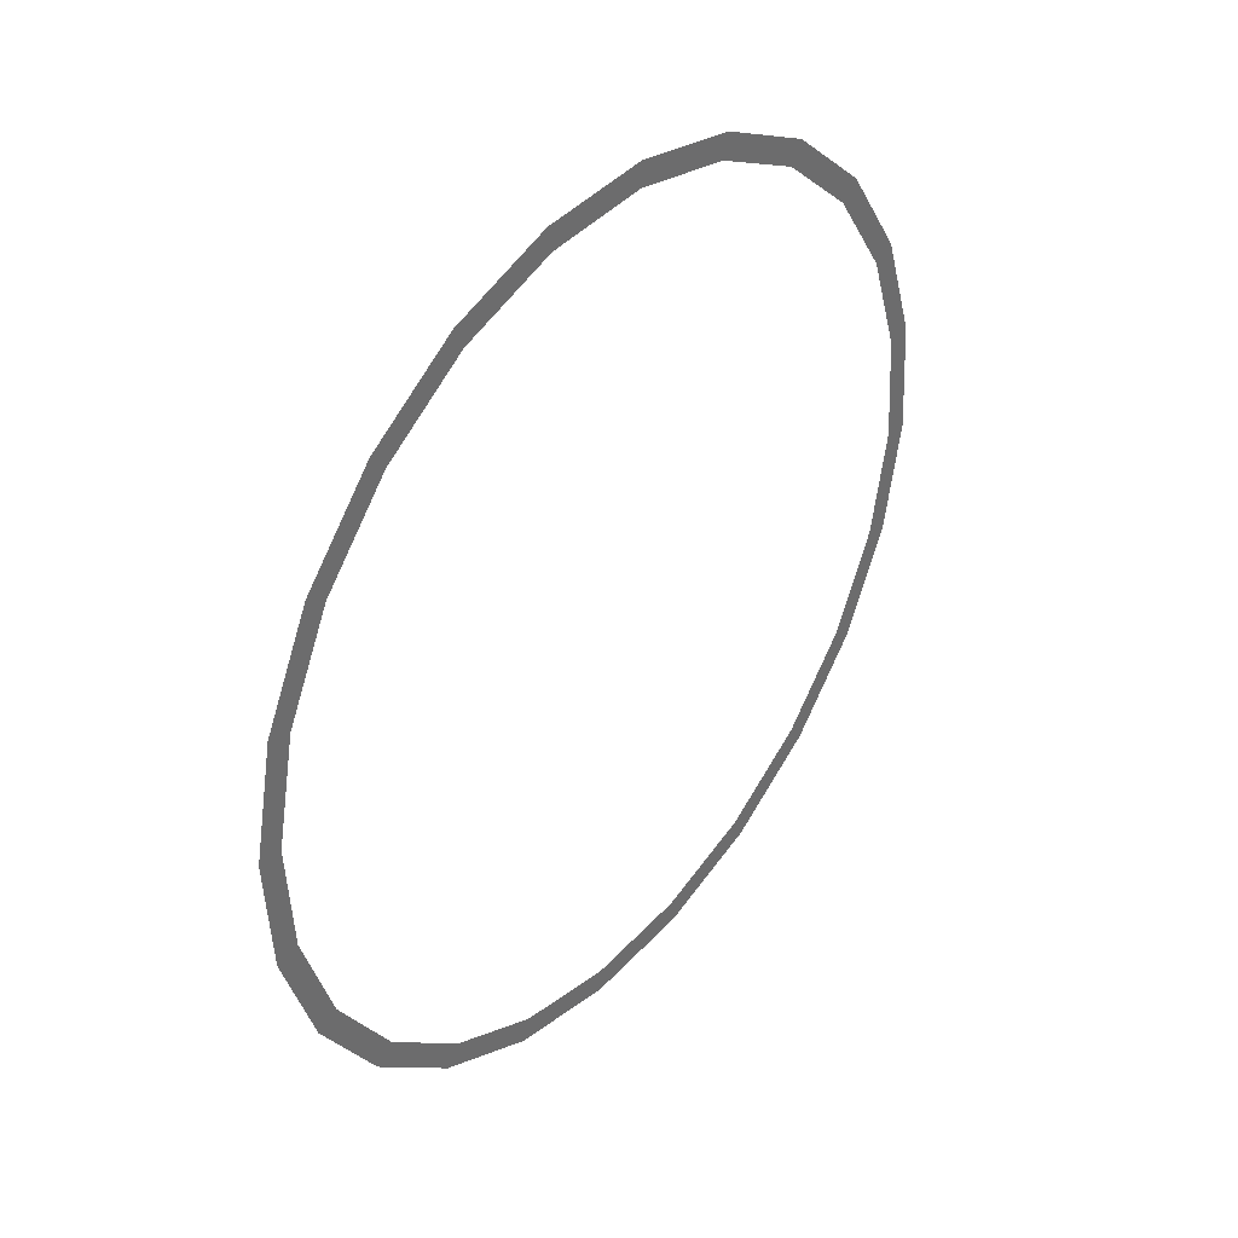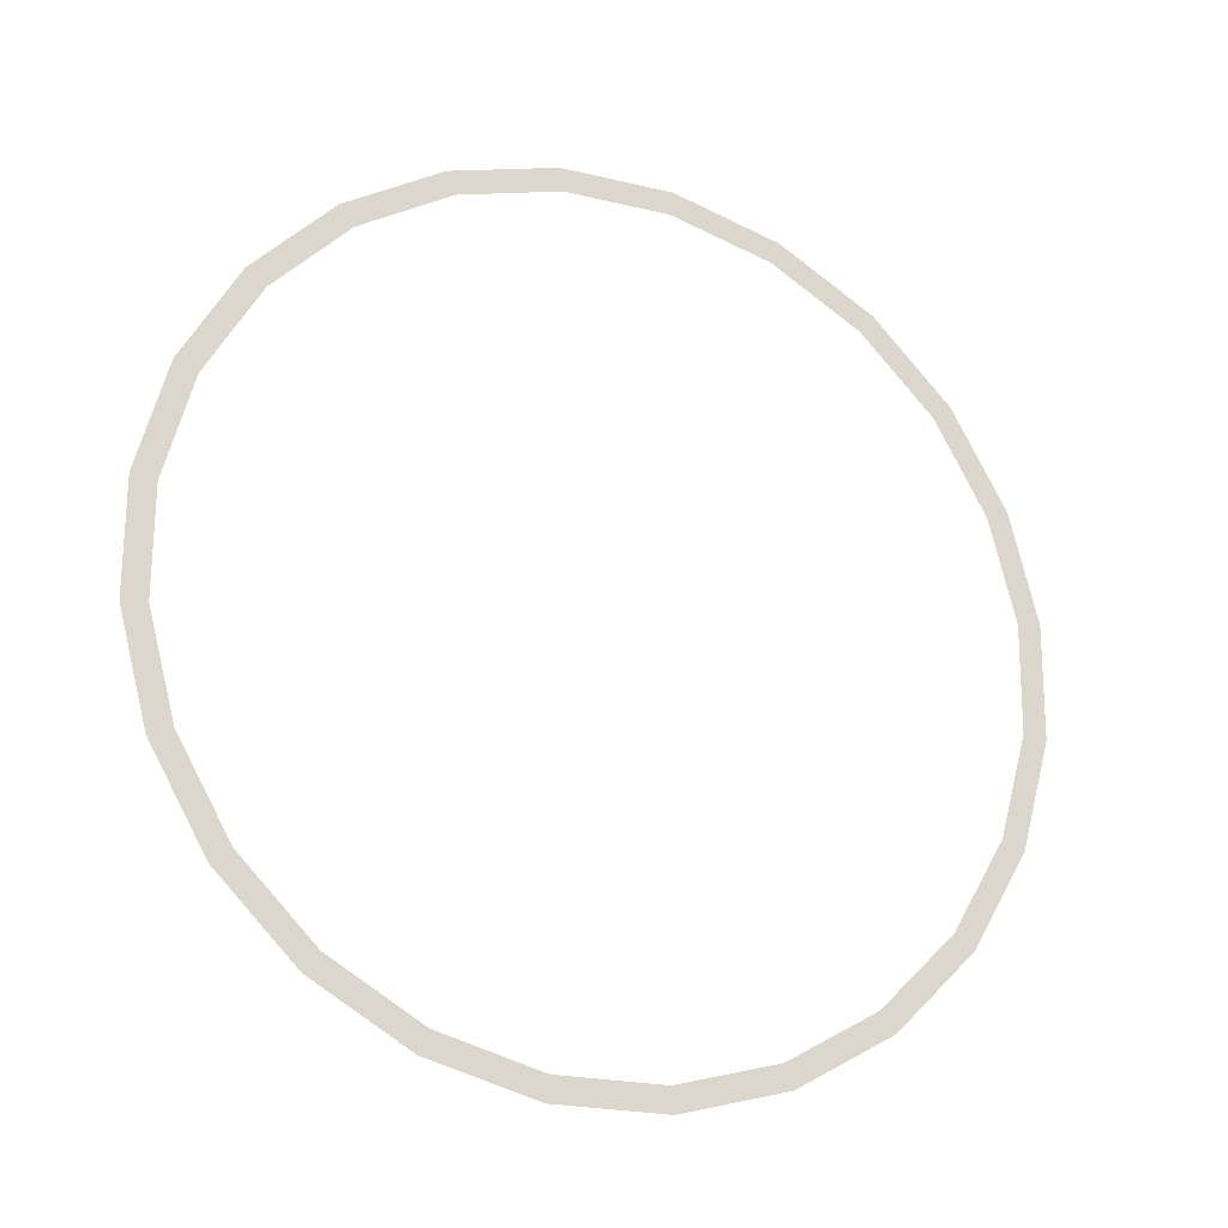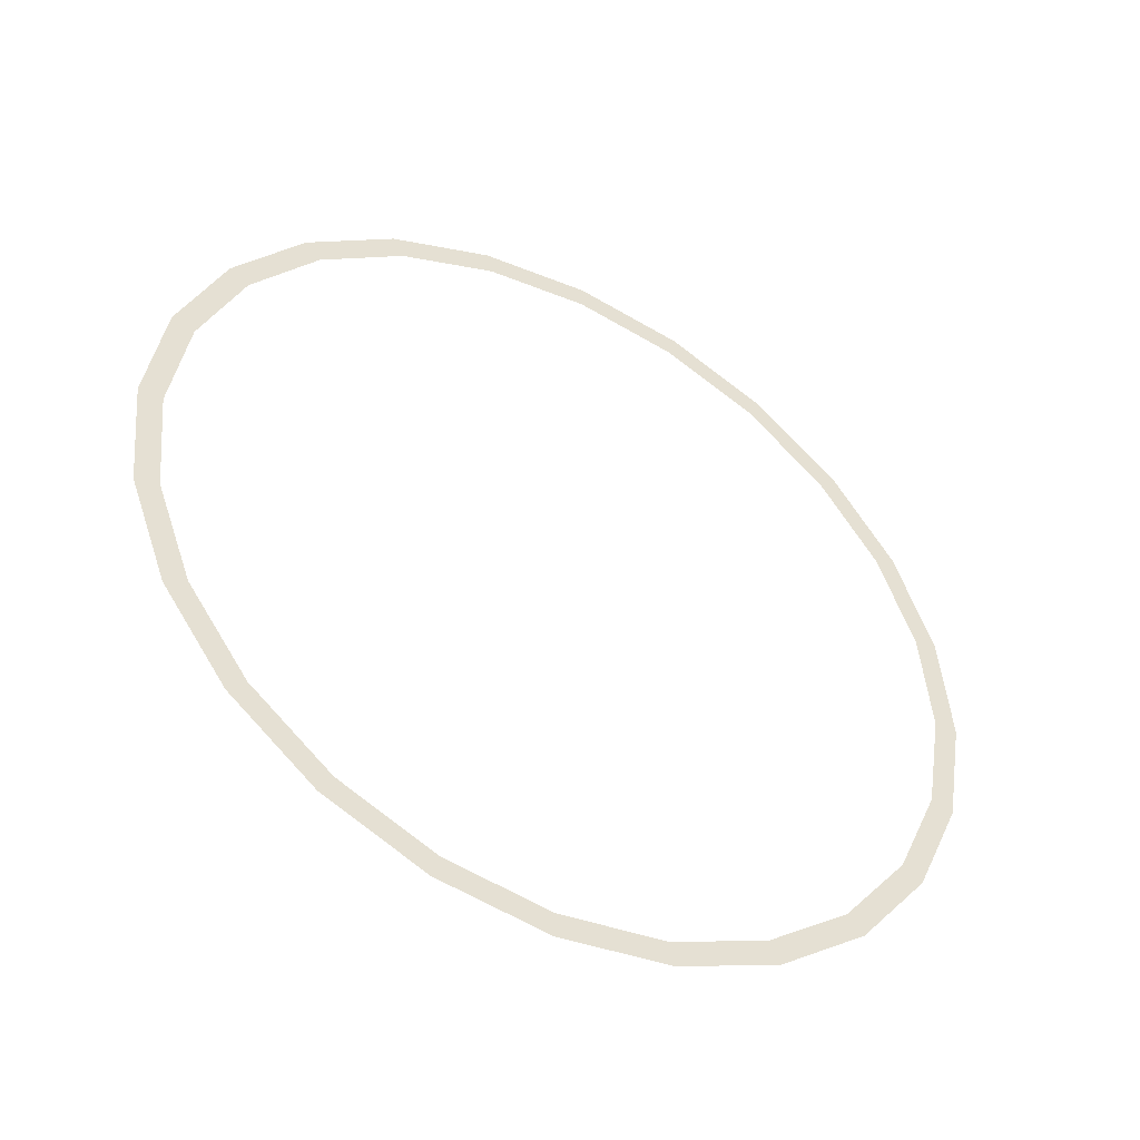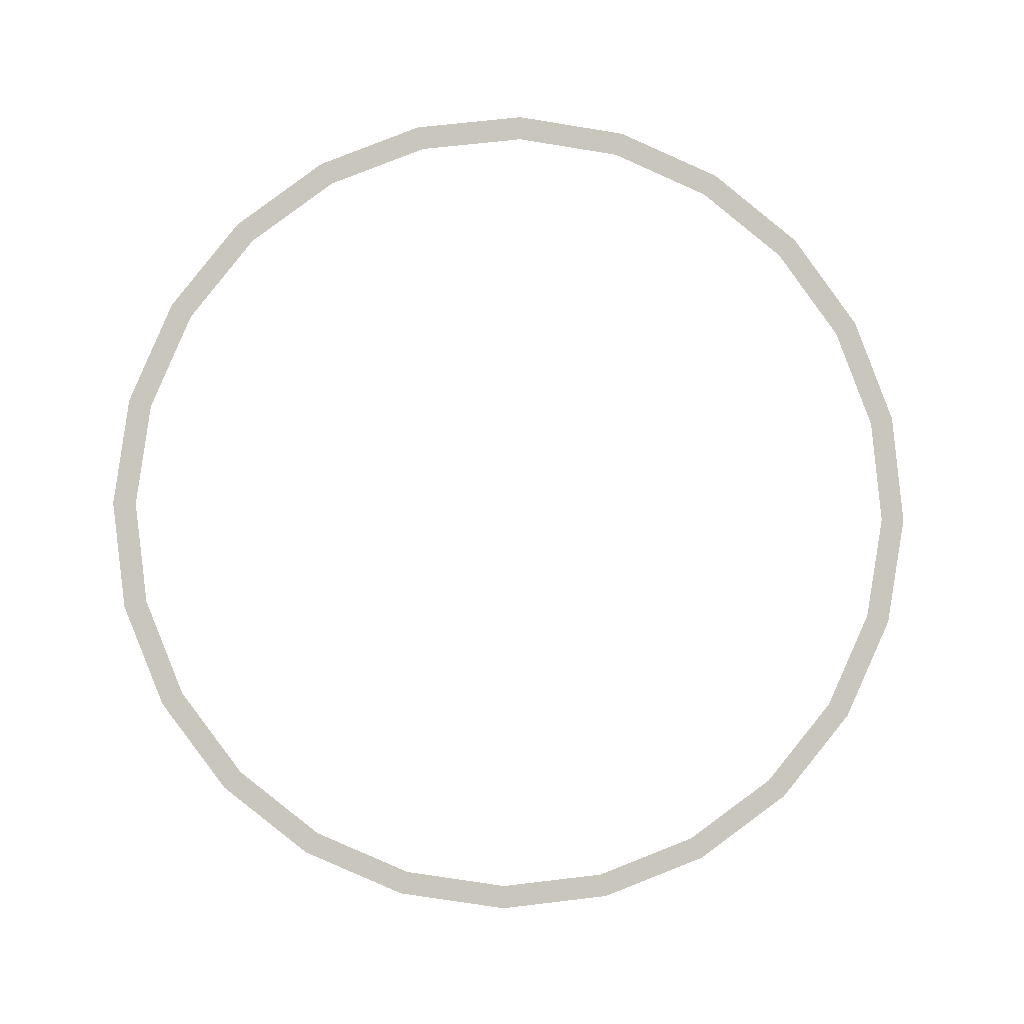
<metadata>
{"format":"obj","ext":"obj","renderer":"f3d","projection":"perspective","resolution":1024,"background":"white","views":[{"elev":-25.3,"azim":103.1,"up":"+Y"},{"elev":-59.1,"azim":145.3,"up":"+Y"},{"elev":-5.9,"azim":-42.1,"up":"+Y"},{"elev":54.6,"azim":-175.7,"up":"+Z"}]}
</metadata>
<code>
o 3dw.47c68395a5775e10d9deb3f829cc2475/Model/Component_18_1/Component_18/mesh1/mesh1-geometry/material_0/component_16#mesh1-geometry
v 0.2223 0.6803 0.51
v 0.2219 0.6797 0.5104
v 0.2224 0.6802 0.5101
v 0.2224 0.6802 0.5101
v 0.2219 0.6797 0.5104
v 0.2223 0.6803 0.51
v 0.2229 0.6808 0.5097
v 0.2224 0.6802 0.5101
v 0.223 0.6806 0.5098
v 0.223 0.6806 0.5098
v 0.2224 0.6802 0.5101
v 0.2229 0.6808 0.5097
v 0.2274 0.6796 0.5111
v 0.2275 0.6783 0.512
v 0.2276 0.679 0.5115
v 0.2276 0.679 0.5115
v 0.2275 0.6783 0.512
v 0.2274 0.6796 0.5111
v 0.2218 0.6797 0.5103
v 0.2217 0.6791 0.5108
v 0.2219 0.6797 0.5104
v 0.2219 0.6797 0.5104
v 0.2217 0.6791 0.5108
v 0.2218 0.6797 0.5103
v 0.2218 0.6797 0.5103
v 0.2219 0.6797 0.5104
v 0.2223 0.6803 0.51
v 0.2223 0.6803 0.51
v 0.2219 0.6797 0.5104
v 0.2218 0.6797 0.5103
v 0.2223 0.6803 0.51
v 0.2224 0.6802 0.5101
v 0.2229 0.6808 0.5097
v 0.2229 0.6808 0.5097
v 0.2224 0.6802 0.5101
v 0.2223 0.6803 0.51
v 0.2236 0.6811 0.5096
v 0.223 0.6806 0.5098
v 0.2236 0.6809 0.5097
v 0.2236 0.6809 0.5097
v 0.223 0.6806 0.5098
v 0.2236 0.6811 0.5096
v 0.2229 0.6808 0.5097
v 0.223 0.6806 0.5098
v 0.2236 0.6811 0.5096
v 0.2236 0.6811 0.5096
v 0.223 0.6806 0.5098
v 0.2229 0.6808 0.5097
v 0.2274 0.679 0.5115
v 0.2275 0.6783 0.512
v 0.2274 0.6796 0.5111
v 0.2274 0.6796 0.5111
v 0.2275 0.6783 0.512
v 0.2274 0.679 0.5115
v 0.2273 0.6783 0.5119
v 0.2275 0.6783 0.512
v 0.2274 0.679 0.5115
v 0.2274 0.679 0.5115
v 0.2275 0.6783 0.512
v 0.2273 0.6783 0.5119
v 0.2215 0.6791 0.5107
v 0.2217 0.6791 0.5108
v 0.2218 0.6797 0.5103
v 0.2218 0.6797 0.5103
v 0.2217 0.6791 0.5108
v 0.2215 0.6791 0.5107
v 0.2217 0.6778 0.5116
v 0.2219 0.6772 0.5121
v 0.2221 0.6773 0.512
v 0.2221 0.6773 0.512
v 0.2219 0.6772 0.5121
v 0.2217 0.6778 0.5116
v 0.2221 0.6773 0.512
v 0.2224 0.6767 0.5125
v 0.2225 0.6768 0.5124
v 0.2225 0.6768 0.5124
v 0.2224 0.6767 0.5125
v 0.2221 0.6773 0.512
v 0.2244 0.6812 0.5096
v 0.2236 0.6809 0.5097
v 0.2244 0.6811 0.5097
v 0.2244 0.6811 0.5097
v 0.2236 0.6809 0.5097
v 0.2244 0.6812 0.5096
v 0.2236 0.6811 0.5096
v 0.2236 0.6809 0.5097
v 0.2244 0.6812 0.5096
v 0.2244 0.6812 0.5096
v 0.2236 0.6809 0.5097
v 0.2236 0.6811 0.5096
v 0.2225 0.6768 0.5124
v 0.2231 0.6764 0.5128
v 0.2232 0.6765 0.5127
v 0.2232 0.6765 0.5127
v 0.2231 0.6764 0.5128
v 0.2225 0.6768 0.5124
v 0.2274 0.6796 0.5111
v 0.2273 0.6796 0.5111
v 0.2274 0.679 0.5115
v 0.2274 0.679 0.5115
v 0.2273 0.6796 0.5111
v 0.2274 0.6796 0.5111
v 0.2273 0.6783 0.5119
v 0.2272 0.6777 0.5124
v 0.2275 0.6783 0.512
v 0.2275 0.6783 0.512
v 0.2272 0.6777 0.5124
v 0.2273 0.6783 0.5119
v 0.2215 0.6791 0.5107
v 0.2216 0.6785 0.5112
v 0.2217 0.6791 0.5108
v 0.2217 0.6791 0.5108
v 0.2216 0.6785 0.5112
v 0.2215 0.6791 0.5107
v 0.2216 0.6778 0.5116
v 0.2217 0.6778 0.5116
v 0.2216 0.6785 0.5112
v 0.2216 0.6785 0.5112
v 0.2217 0.6778 0.5116
v 0.2216 0.6778 0.5116
v 0.2217 0.6778 0.5116
v 0.2216 0.6778 0.5116
v 0.2219 0.6772 0.5121
v 0.2219 0.6772 0.5121
v 0.2216 0.6778 0.5116
v 0.2217 0.6778 0.5116
v 0.2221 0.6773 0.512
v 0.2219 0.6772 0.5121
v 0.2224 0.6767 0.5125
v 0.2224 0.6767 0.5125
v 0.2219 0.6772 0.5121
v 0.2221 0.6773 0.512
v 0.2225 0.6768 0.5124
v 0.2224 0.6767 0.5125
v 0.2231 0.6764 0.5128
v 0.2231 0.6764 0.5128
v 0.2224 0.6767 0.5125
v 0.2225 0.6768 0.5124
v 0.2252 0.6812 0.5097
v 0.2244 0.6811 0.5097
v 0.2251 0.6811 0.5098
v 0.2251 0.6811 0.5098
v 0.2244 0.6811 0.5097
v 0.2252 0.6812 0.5097
v 0.2244 0.6812 0.5096
v 0.2244 0.6811 0.5097
v 0.2252 0.6812 0.5097
v 0.2252 0.6812 0.5097
v 0.2244 0.6811 0.5097
v 0.2244 0.6812 0.5096
v 0.2232 0.6765 0.5127
v 0.2238 0.6762 0.513
v 0.2239 0.6763 0.5129
v 0.2239 0.6763 0.5129
v 0.2238 0.6762 0.513
v 0.2232 0.6765 0.5127
v 0.2232 0.6765 0.5127
v 0.2231 0.6764 0.5128
v 0.2238 0.6762 0.513
v 0.2238 0.6762 0.513
v 0.2231 0.6764 0.5128
v 0.2232 0.6765 0.5127
v 0.2266 0.6772 0.5126
v 0.2268 0.6771 0.5127
v 0.2271 0.6777 0.5123
v 0.2271 0.6777 0.5123
v 0.2268 0.6771 0.5127
v 0.2266 0.6772 0.5126
v 0.2271 0.6777 0.5123
v 0.2272 0.6777 0.5124
v 0.2273 0.6783 0.5119
v 0.2273 0.6783 0.5119
v 0.2272 0.6777 0.5124
v 0.2271 0.6777 0.5123
v 0.2271 0.6802 0.5106
v 0.2273 0.6796 0.5111
v 0.2274 0.6796 0.5111
v 0.2274 0.6796 0.5111
v 0.2273 0.6796 0.5111
v 0.2271 0.6802 0.5106
v 0.2271 0.6802 0.5106
v 0.2269 0.6801 0.5107
v 0.2273 0.6796 0.5111
v 0.2273 0.6796 0.5111
v 0.2269 0.6801 0.5107
v 0.2271 0.6802 0.5106
v 0.2215 0.6791 0.5107
v 0.2216 0.6778 0.5116
v 0.2216 0.6785 0.5112
v 0.2216 0.6785 0.5112
v 0.2216 0.6778 0.5116
v 0.2215 0.6791 0.5107
v 0.2252 0.6812 0.5097
v 0.2251 0.6811 0.5098
v 0.2258 0.6809 0.51
v 0.2258 0.6809 0.51
v 0.2251 0.6811 0.5098
v 0.2252 0.6812 0.5097
v 0.2239 0.6763 0.5129
v 0.2246 0.6762 0.5131
v 0.2246 0.6763 0.513
v 0.2246 0.6763 0.513
v 0.2246 0.6762 0.5131
v 0.2239 0.6763 0.5129
v 0.2239 0.6763 0.5129
v 0.2238 0.6762 0.513
v 0.2246 0.6762 0.5131
v 0.2246 0.6762 0.5131
v 0.2238 0.6762 0.513
v 0.2239 0.6763 0.5129
v 0.226 0.6768 0.5129
v 0.2261 0.6767 0.5129
v 0.2266 0.6772 0.5126
v 0.2266 0.6772 0.5126
v 0.2261 0.6767 0.5129
v 0.226 0.6768 0.5129
v 0.2266 0.6772 0.5126
v 0.2261 0.6767 0.5129
v 0.2268 0.6771 0.5127
v 0.2268 0.6771 0.5127
v 0.2261 0.6767 0.5129
v 0.2266 0.6772 0.5126
v 0.2271 0.6777 0.5123
v 0.2268 0.6771 0.5127
v 0.2272 0.6777 0.5124
v 0.2272 0.6777 0.5124
v 0.2268 0.6771 0.5127
v 0.2271 0.6777 0.5123
v 0.2266 0.6807 0.5102
v 0.2265 0.6806 0.5103
v 0.2269 0.6801 0.5107
v 0.2269 0.6801 0.5107
v 0.2265 0.6806 0.5103
v 0.2266 0.6807 0.5102
v 0.2266 0.6807 0.5102
v 0.2269 0.6801 0.5107
v 0.2271 0.6802 0.5106
v 0.2271 0.6802 0.5106
v 0.2269 0.6801 0.5107
v 0.2266 0.6807 0.5102
v 0.2216 0.6778 0.5116
v 0.2215 0.6791 0.5107
v 0.2214 0.6784 0.5112
v 0.2214 0.6784 0.5112
v 0.2215 0.6791 0.5107
v 0.2216 0.6778 0.5116
v 0.2259 0.681 0.5099
v 0.2258 0.6809 0.51
v 0.2265 0.6806 0.5103
v 0.2265 0.6806 0.5103
v 0.2258 0.6809 0.51
v 0.2259 0.681 0.5099
v 0.2252 0.6812 0.5097
v 0.2258 0.6809 0.51
v 0.2259 0.681 0.5099
v 0.2259 0.681 0.5099
v 0.2258 0.6809 0.51
v 0.2252 0.6812 0.5097
v 0.2246 0.6763 0.513
v 0.2246 0.6762 0.5131
v 0.2254 0.6765 0.513
v 0.2254 0.6765 0.513
v 0.2246 0.6762 0.5131
v 0.2246 0.6763 0.513
v 0.2254 0.6765 0.513
v 0.2254 0.6763 0.5131
v 0.226 0.6768 0.5129
v 0.226 0.6768 0.5129
v 0.2254 0.6763 0.5131
v 0.2254 0.6765 0.513
v 0.226 0.6768 0.5129
v 0.2254 0.6763 0.5131
v 0.2261 0.6767 0.5129
v 0.2261 0.6767 0.5129
v 0.2254 0.6763 0.5131
v 0.226 0.6768 0.5129
v 0.2259 0.681 0.5099
v 0.2265 0.6806 0.5103
v 0.2266 0.6807 0.5102
v 0.2266 0.6807 0.5102
v 0.2265 0.6806 0.5103
v 0.2259 0.681 0.5099
v 0.2254 0.6765 0.513
v 0.2246 0.6762 0.5131
v 0.2254 0.6763 0.5131
v 0.2254 0.6763 0.5131
v 0.2246 0.6762 0.5131
v 0.2254 0.6765 0.513
f 1 2 3
f 4 5 6
f 7 8 9
f 10 11 12
f 13 14 15
f 16 17 18
f 19 20 21
f 22 23 24
f 25 26 27
f 28 29 30
f 31 32 33
f 34 35 36
f 37 38 39
f 40 41 42
f 43 44 45
f 46 47 48
f 49 50 51
f 52 53 54
f 55 56 57
f 58 59 60
f 61 62 63
f 64 65 66
f 67 68 69
f 70 71 72
f 73 74 75
f 76 77 78
f 79 80 81
f 82 83 84
f 85 86 87
f 88 89 90
f 91 92 93
f 94 95 96
f 97 98 99
f 100 101 102
f 103 104 105
f 106 107 108
f 109 110 111
f 112 113 114
f 115 116 117
f 118 119 120
f 121 122 123
f 124 125 126
f 127 128 129
f 130 131 132
f 133 134 135
f 136 137 138
f 139 140 141
f 142 143 144
f 145 146 147
f 148 149 150
f 151 152 153
f 154 155 156
f 157 158 159
f 160 161 162
f 163 164 165
f 166 167 168
f 169 170 171
f 172 173 174
f 175 176 177
f 178 179 180
f 181 182 183
f 184 185 186
f 187 188 189
f 190 191 192
f 193 194 195
f 196 197 198
f 199 200 201
f 202 203 204
f 205 206 207
f 208 209 210
f 211 212 213
f 214 215 216
f 217 218 219
f 220 221 222
f 223 224 225
f 226 227 228
f 229 230 231
f 232 233 234
f 235 236 237
f 238 239 240
f 241 242 243
f 244 245 246
f 247 248 249
f 250 251 252
f 253 254 255
f 256 257 258
f 259 260 261
f 262 263 264
f 265 266 267
f 268 269 270
f 271 272 273
f 274 275 276
f 277 278 279
f 280 281 282
f 283 284 285
f 286 287 288

</code>
